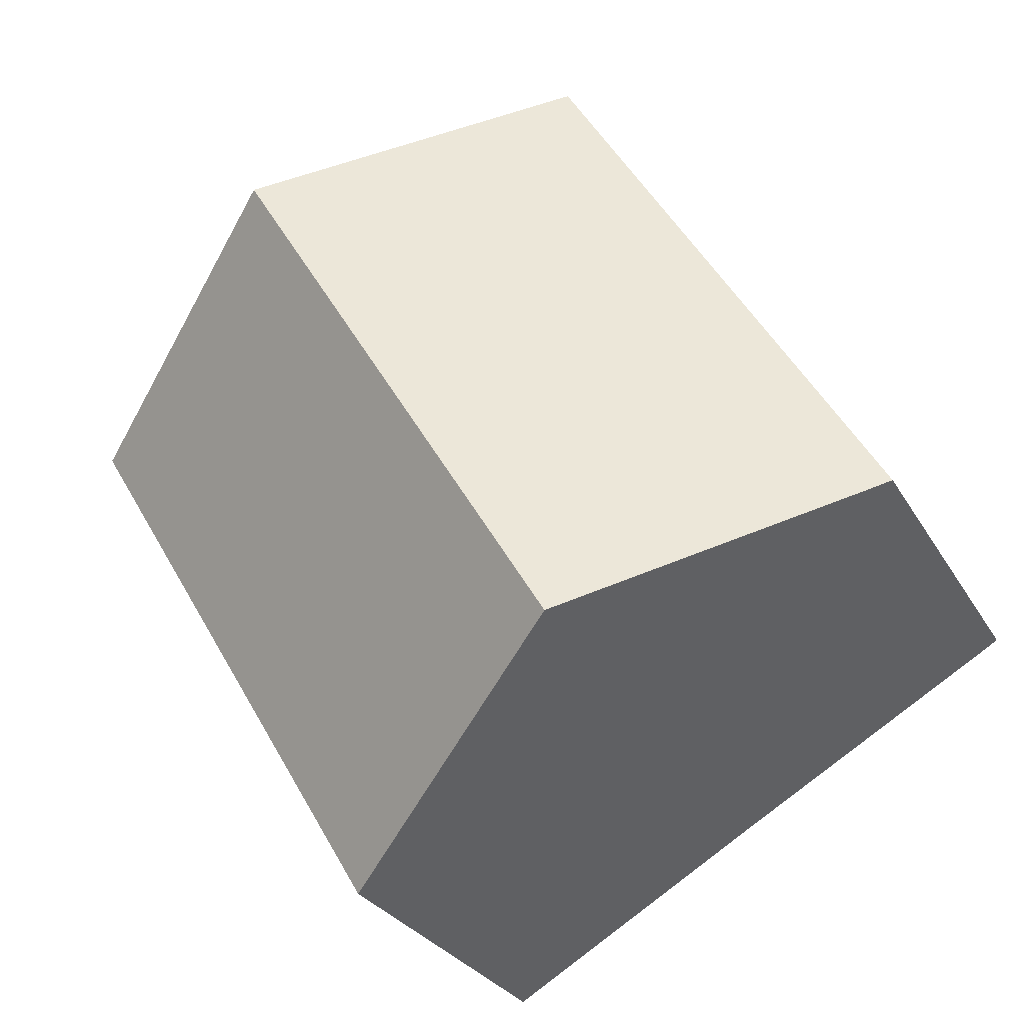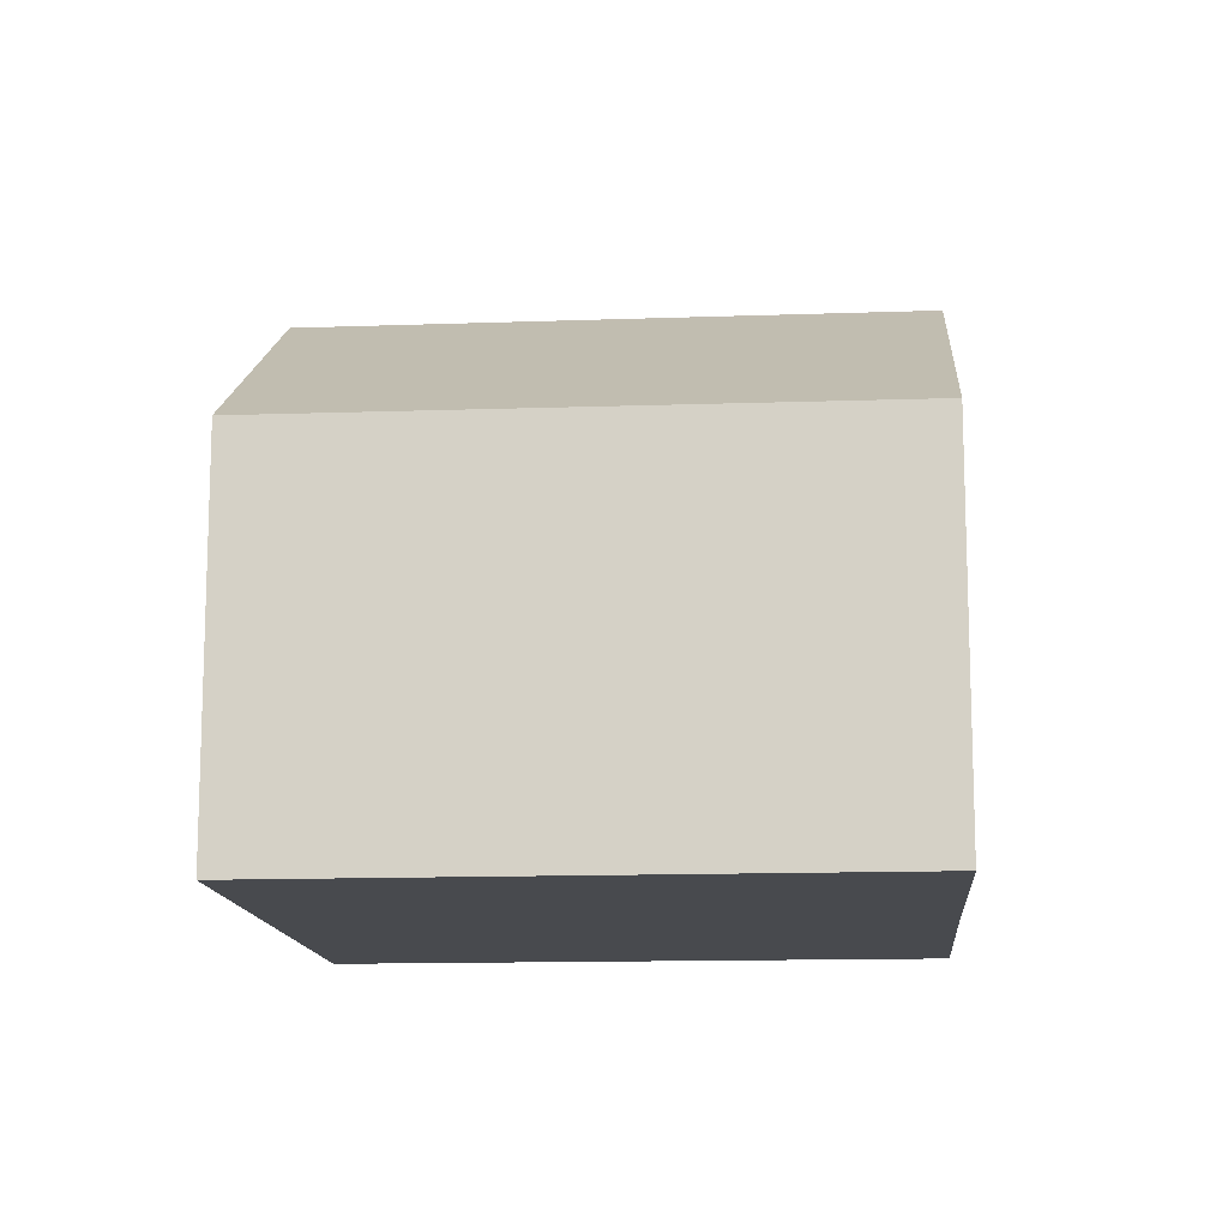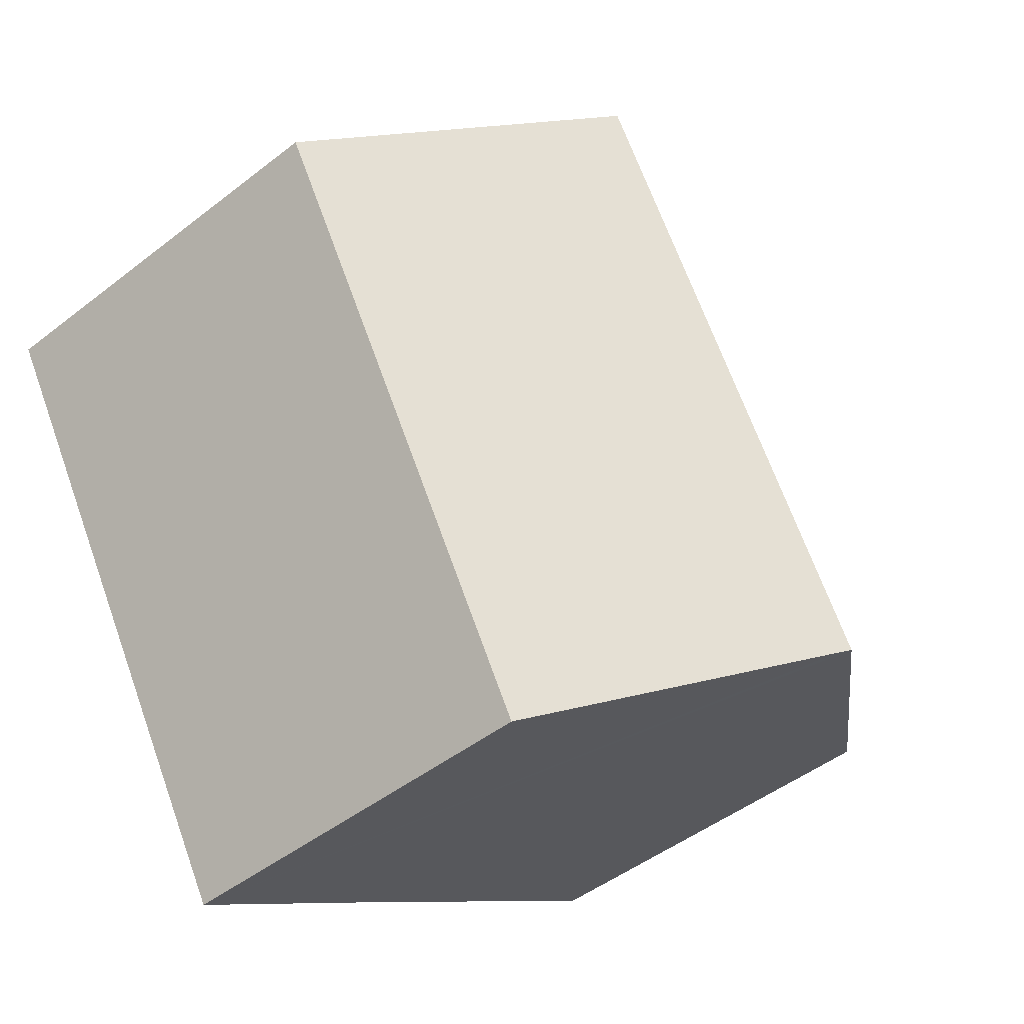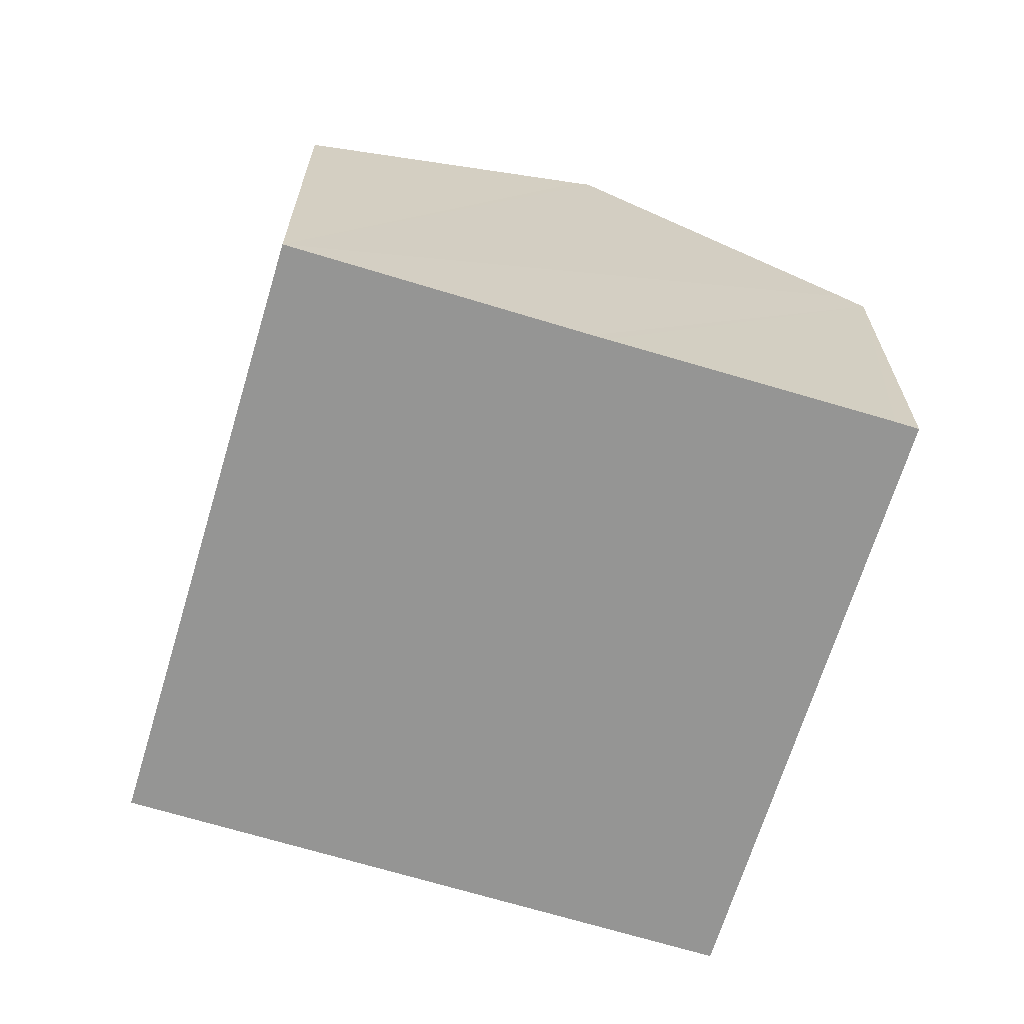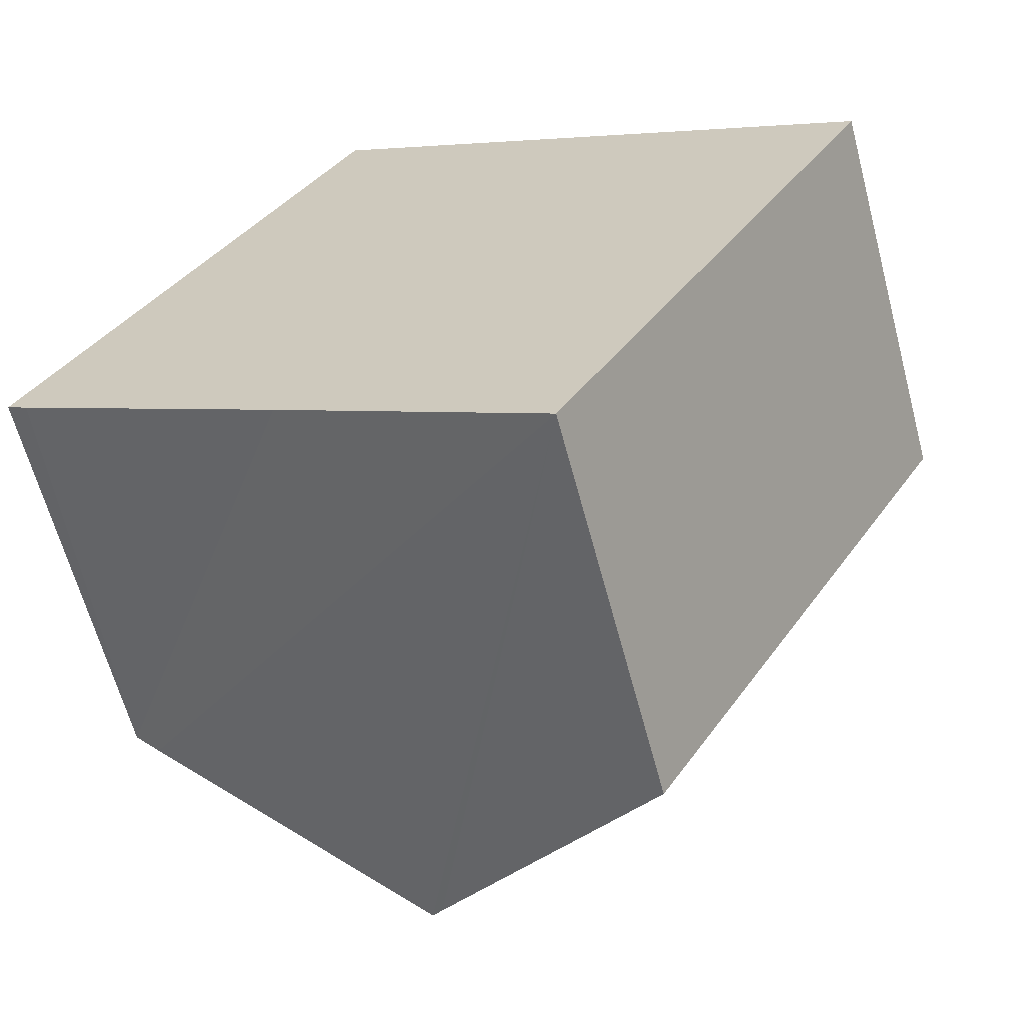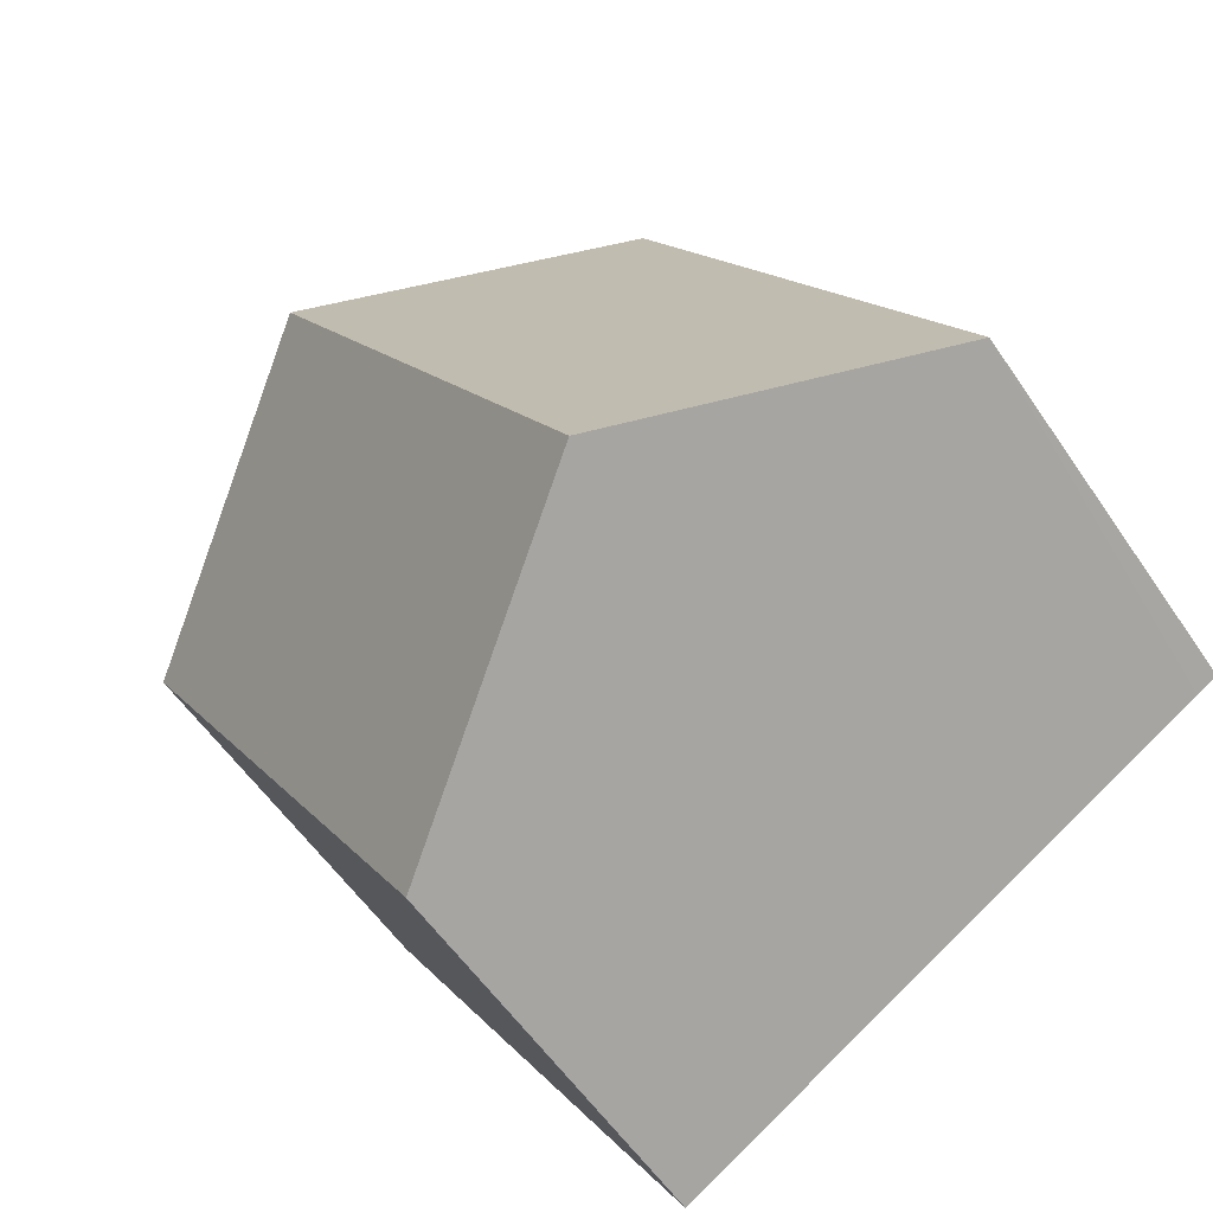
<metadata>
{"format":"obj","ext":"obj","renderer":"f3d","projection":"perspective","resolution":1024,"background":"white","views":[{"elev":-27.5,"azim":-156.1,"up":"+Z"},{"elev":-13.2,"azim":125.5,"up":"+Y"},{"elev":-46.9,"azim":131.5,"up":"+Z"},{"elev":-67.4,"azim":-166.1,"up":"+Y"},{"elev":-63.4,"azim":14.9,"up":"+Z"},{"elev":-56.7,"azim":-146.3,"up":"+Z"}]}
</metadata>
<code>
v  5.954 11.84 -3.522
v  12.95 8.119 -4.155
v  11.39 8.111 -6.786
v  18.01 8.146 4.404
v  12.36 12.02 7.804
v  5.691 12.02 -3.367
v  6.696 8.134 11.21
v  0.434 8.432 -0.264
v  0 8.134 4.981e-16
v  11.39 4.155e-16 -6.786
v  5.954 2.157e-16 -3.522
v  5.691 2.062e-16 -3.367
v  0.434 1.617e-17 -0.264
v  0 0 0
v  6.696 -6.867e-16 11.21
v  12.36 -4.779e-16 7.804
v  18.01 -2.697e-16 4.404
v  12.95 2.544e-16 -4.155
g defaultobject
f 1 2 3
f 2 1 4
f 4 1 5
f 5 1 6
f 7 8 9
f 8 7 6
f 6 7 5
f 10 1 3
f 1 10 6
f 6 10 8
f 8 10 11
f 8 11 9
f 9 11 12
f 9 12 13
f 9 13 14
f 14 7 9
f 7 14 15
f 15 5 7
f 5 15 4
f 4 15 16
f 4 16 17
f 17 2 4
f 2 17 18
f 2 18 3
f 3 18 10
f 13 15 14
f 15 13 16
f 16 13 12
f 16 12 11
f 16 11 17
f 17 11 10
f 17 10 18

</code>
